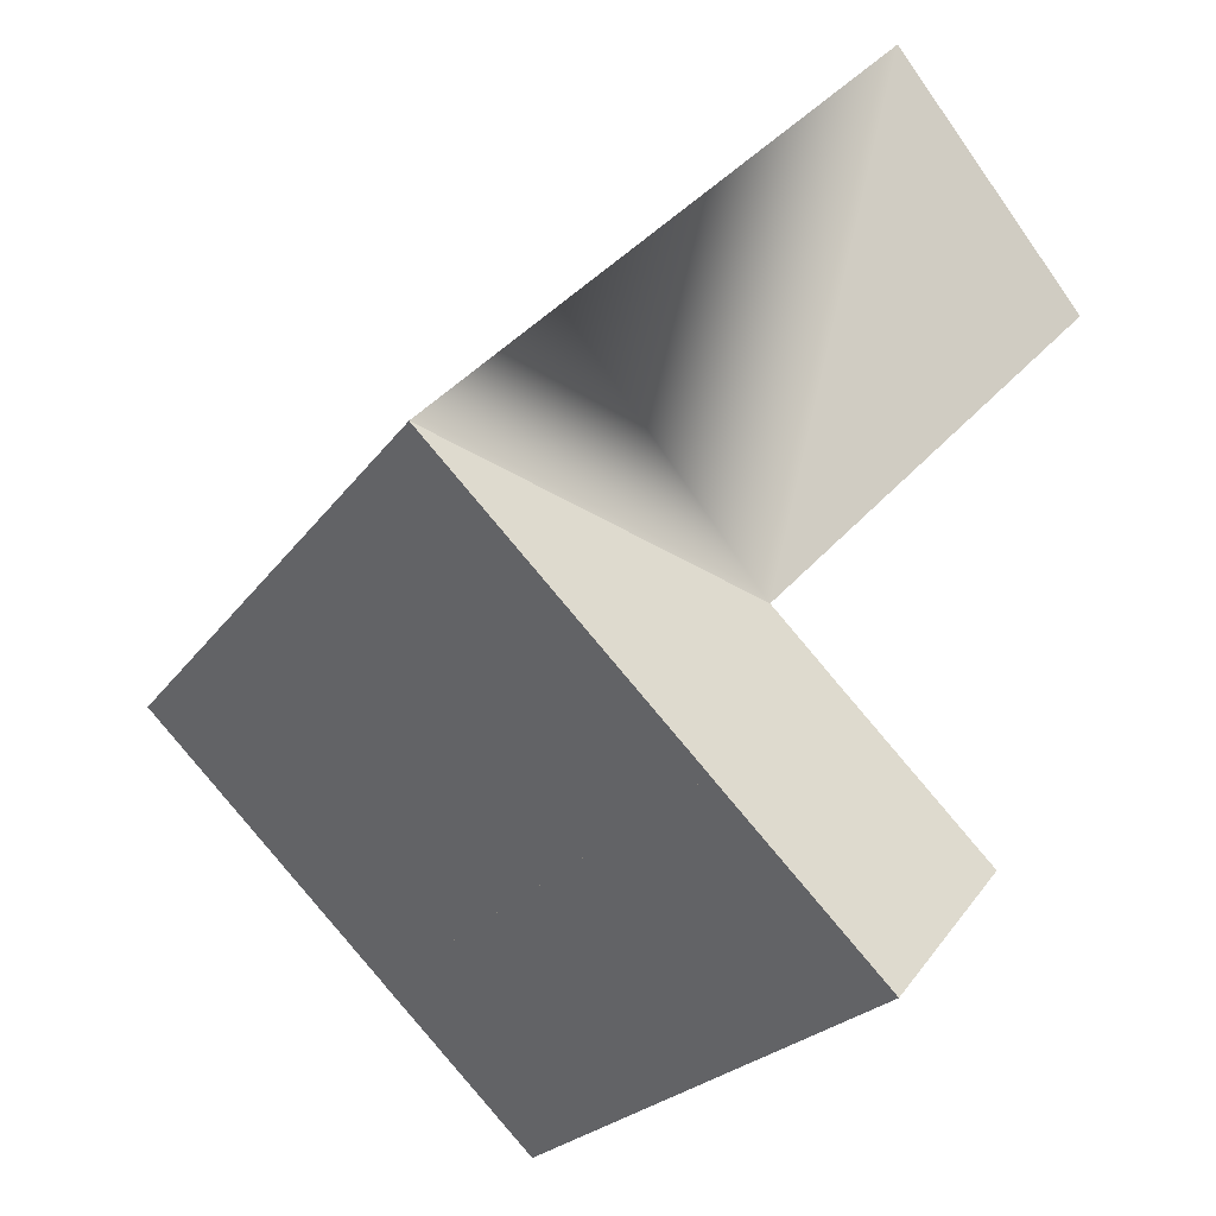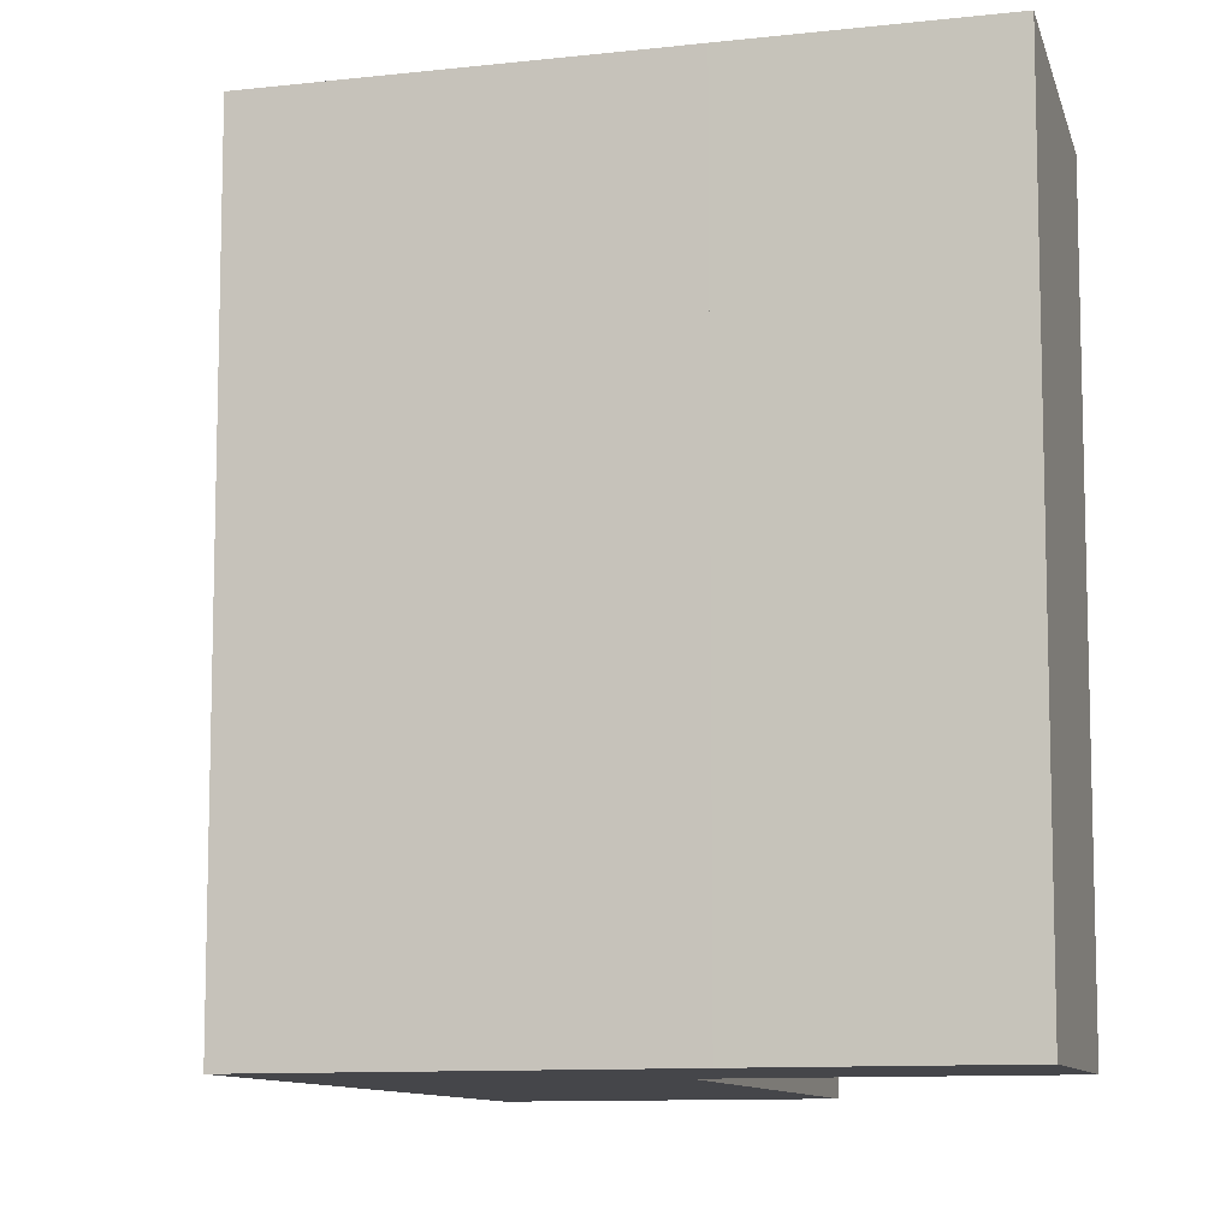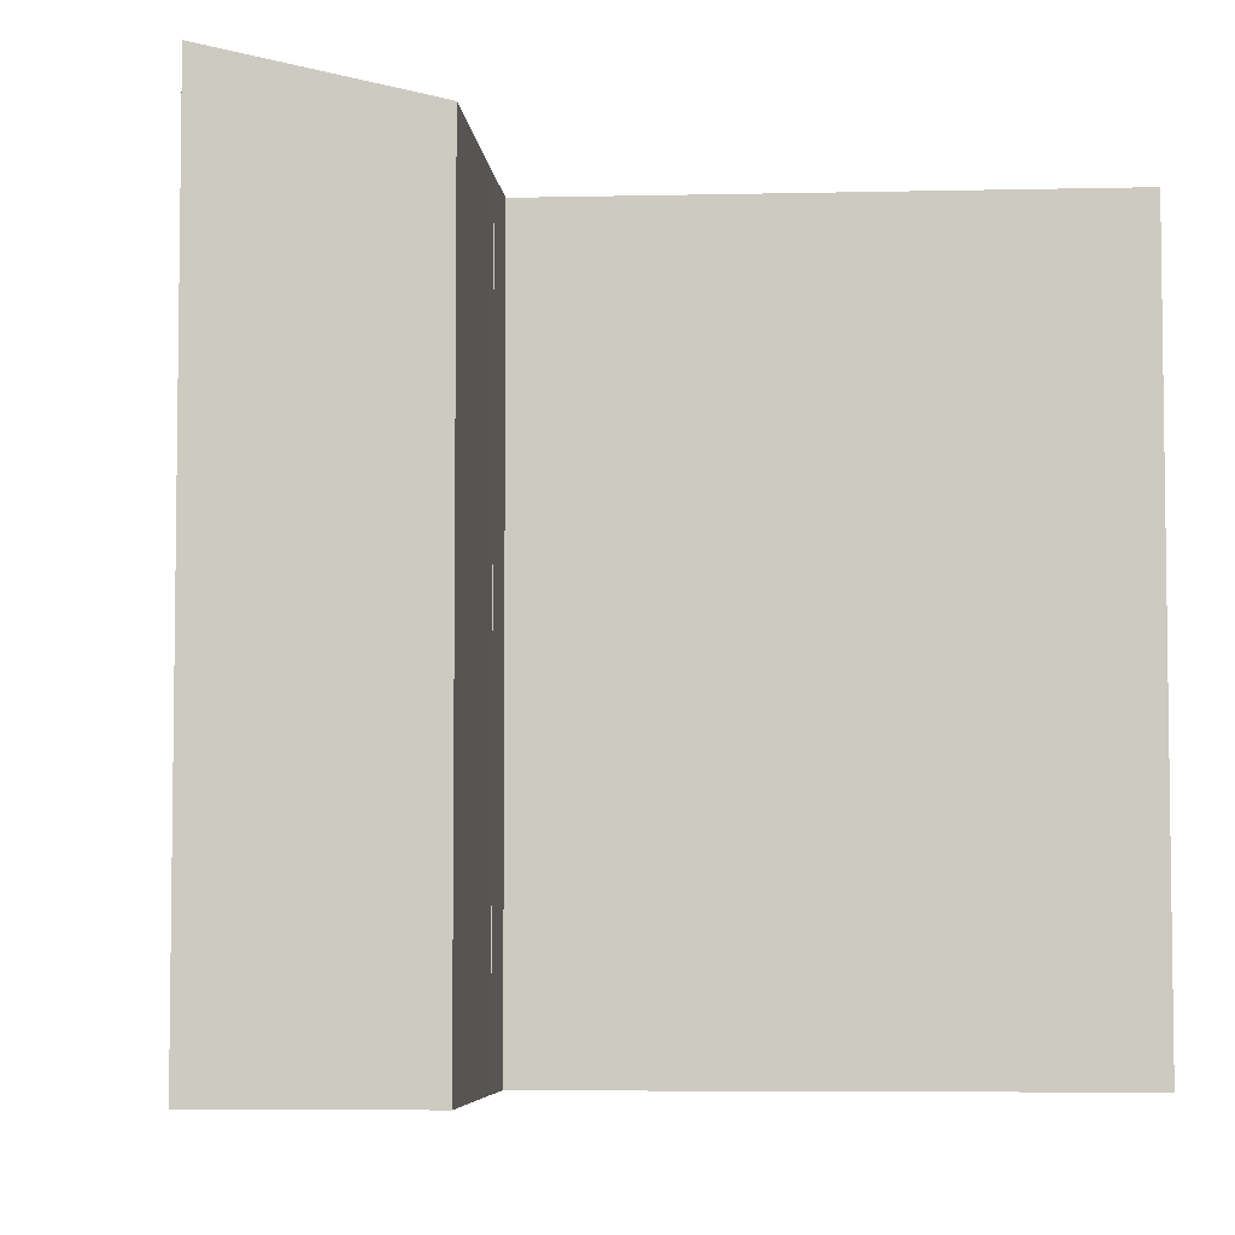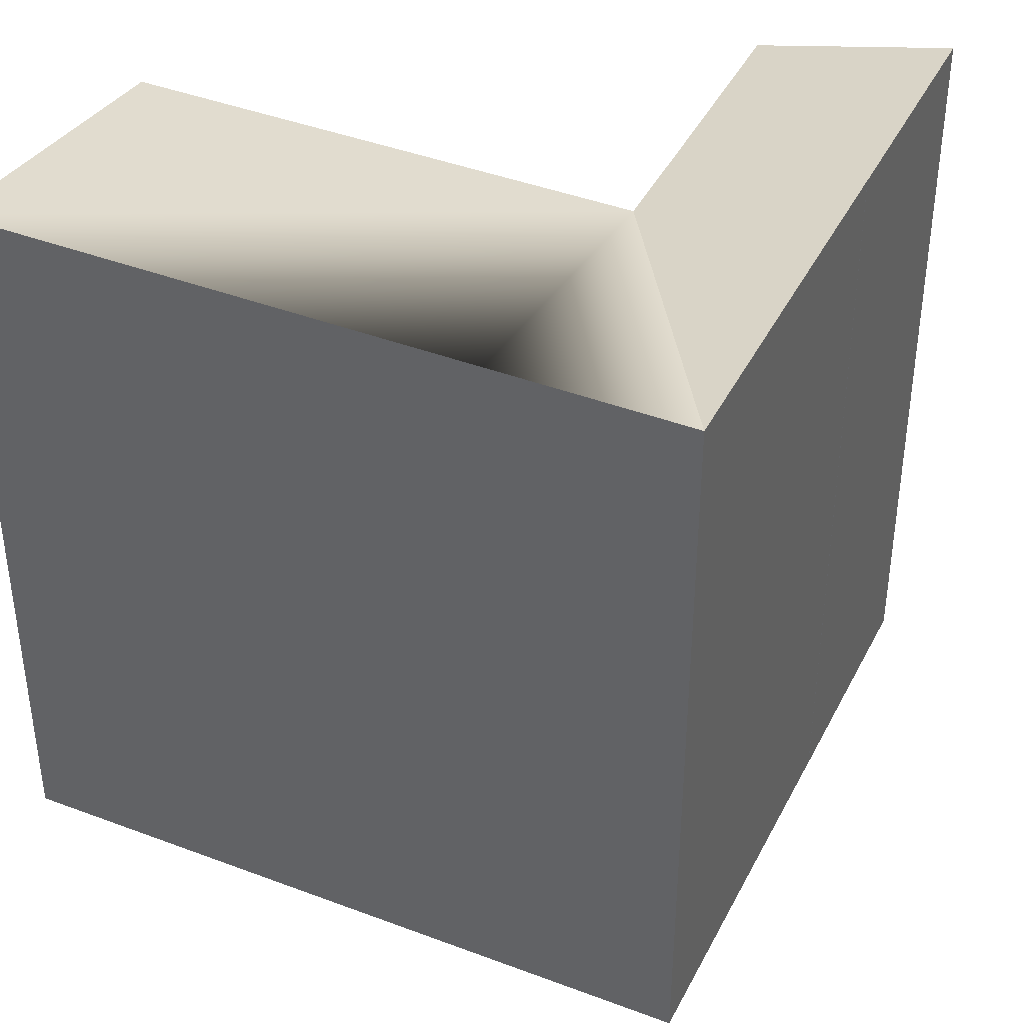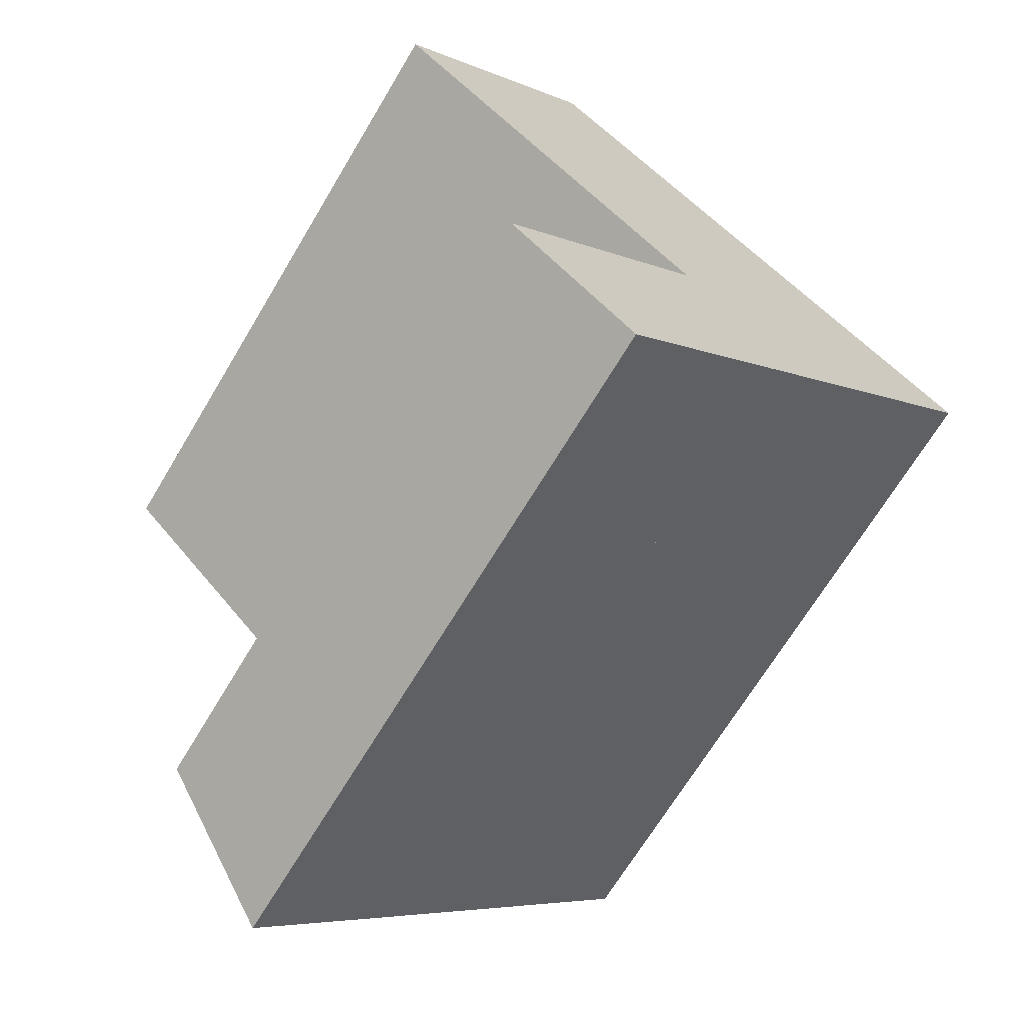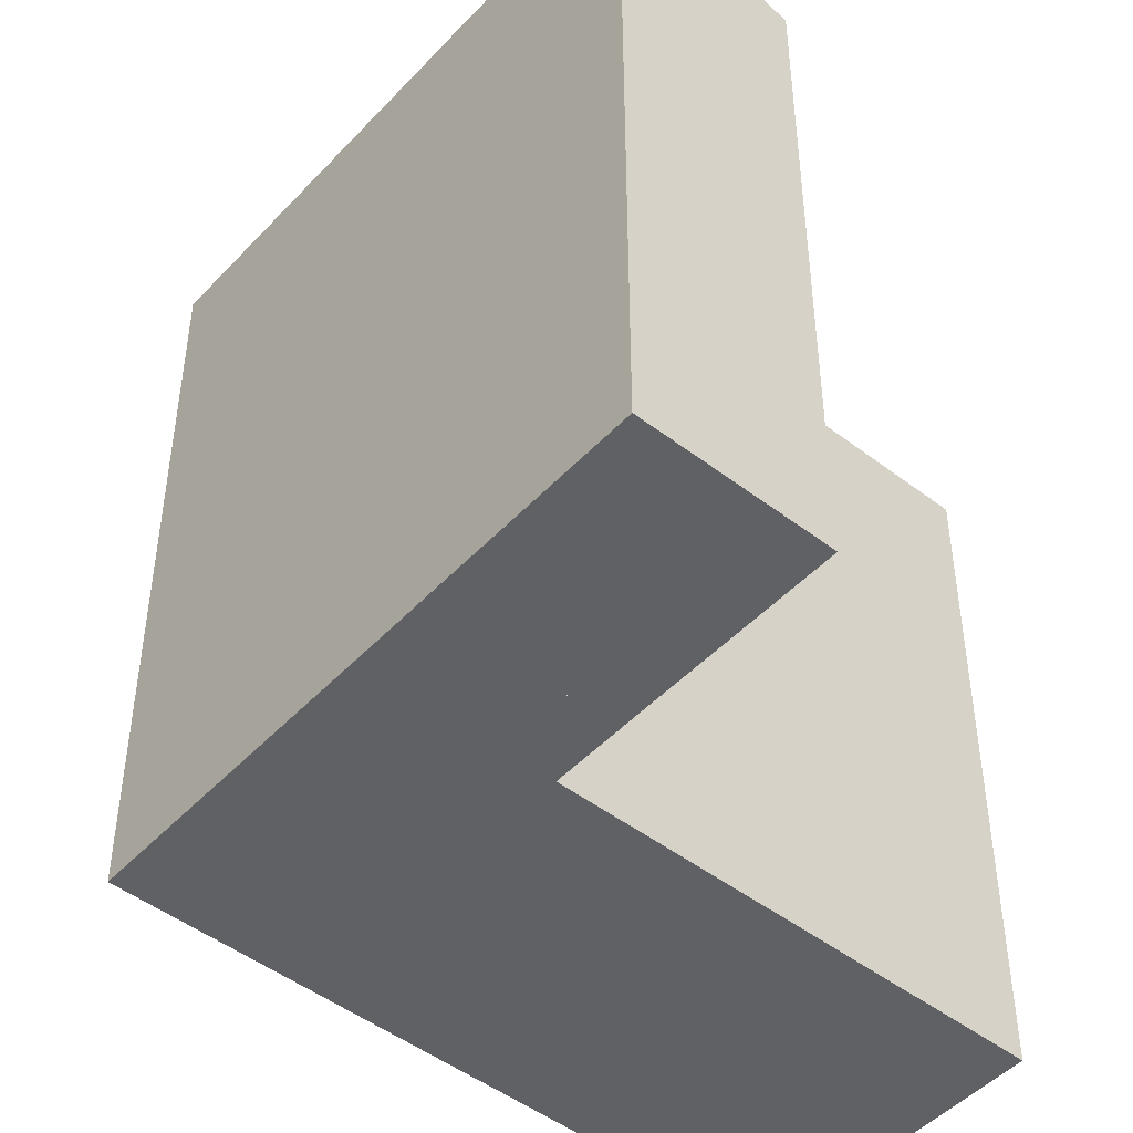
<metadata>
{"format":"obj","ext":"obj","renderer":"f3d","projection":"perspective","resolution":1024,"background":"white","views":[{"elev":-22.5,"azim":154.6,"up":"+Z"},{"elev":-9.9,"azim":152.3,"up":"+Y"},{"elev":-5.5,"azim":-129.7,"up":"+Y"},{"elev":41.4,"azim":70.8,"up":"+Y"},{"elev":-68.3,"azim":-30.9,"up":"+Z"},{"elev":-47.9,"azim":-174.7,"up":"+Y"}]}
</metadata>
<code>
v  7.582 1.248e-15 -20.38
v  12.44 21 -15.66
v  12.44 9.587e-16 -15.66
v  7.582 21 -20.38
v  8.441 19.66 -11.91
v  8.441 7.291e-16 -11.91
v  3.777 1.006e-15 -16.43
v  3.777 19.66 -16.43
v  20.16 21 -8.119
v  16.37 2.557e-16 -4.175
v  20.16 4.971e-16 -8.119
v  6.366 -3.8e-16 6.206
v  6.366 21 6.205
v  16.37 21 -4.176
v  13.8 21 -14.33
v  12.22 21 -15.87
v  12.22 9.714e-16 -15.86
v  13.8 8.771e-16 -14.32
v  0 0 0
v  0.0004187 19.66 -0.0006233
v  9.999 6.357e-16 -10.38
v  10 19.66 -10.38
v  8.42 7.3e-16 -11.92
v  8.42 19.66 -11.92
g defaultobject
f 1 2 3
f 2 1 4
f 3 5 6
f 5 3 2
f 5 7 6
f 7 5 8
f 8 1 7
f 1 8 4
f 9 10 11
f 10 9 12
f 12 9 13
f 13 9 14
f 11 15 9
f 15 11 16
f 16 11 17
f 17 11 18
f 13 19 12
f 19 13 20
f 20 21 19
f 21 20 22
f 22 23 21
f 23 22 24
f 24 17 23
f 17 24 16
f 6 1 3
f 1 6 7
f 17 21 23
f 21 12 19
f 12 21 17
f 12 17 18
f 12 18 10
f 10 18 11
f 8 2 4
f 2 8 5
f 22 14 9
f 14 22 13
f 13 22 20
f 15 22 9
f 22 15 24
f 24 15 16

</code>
